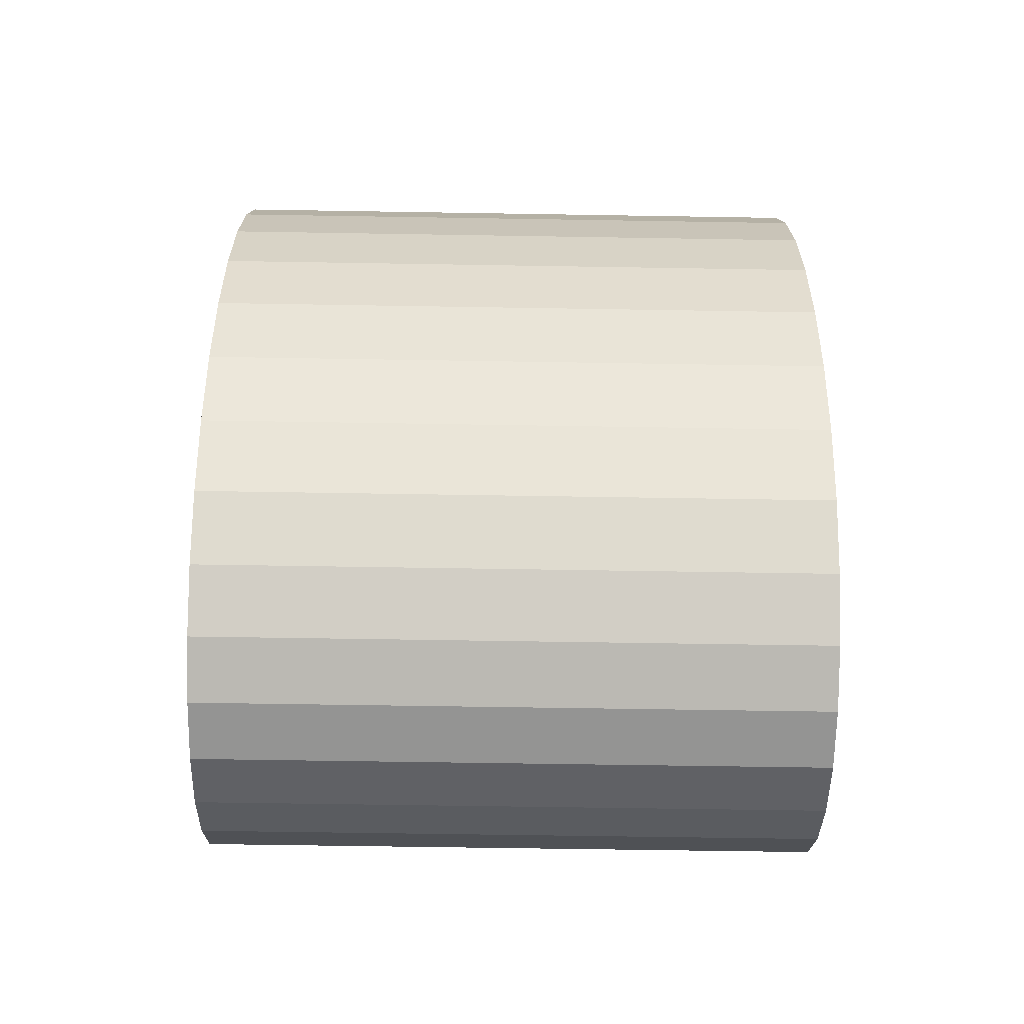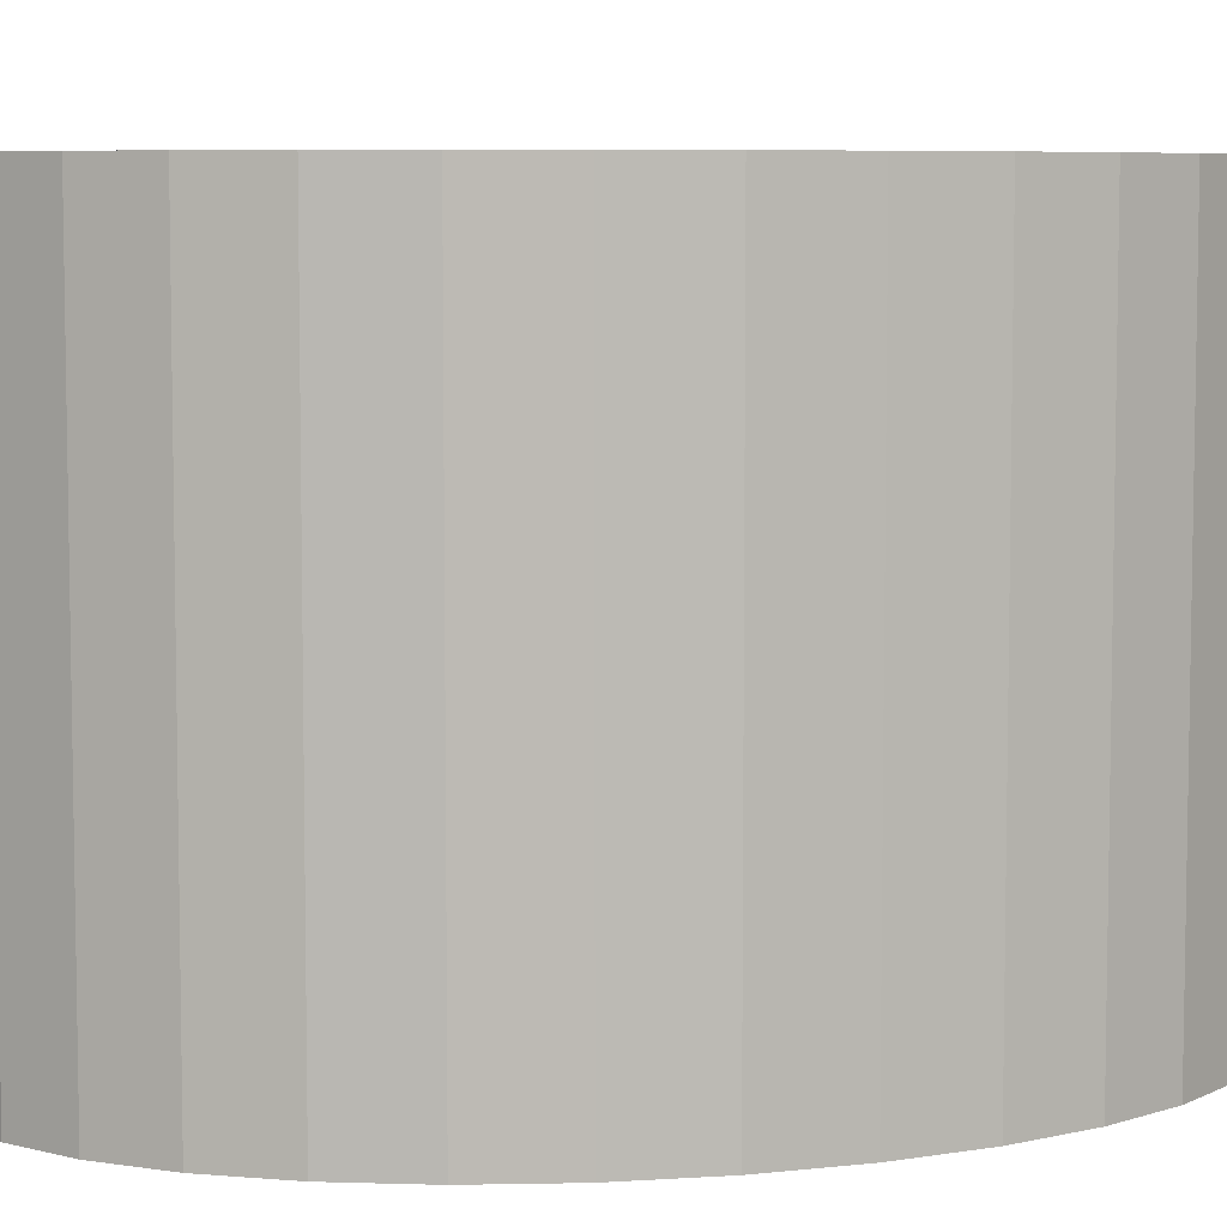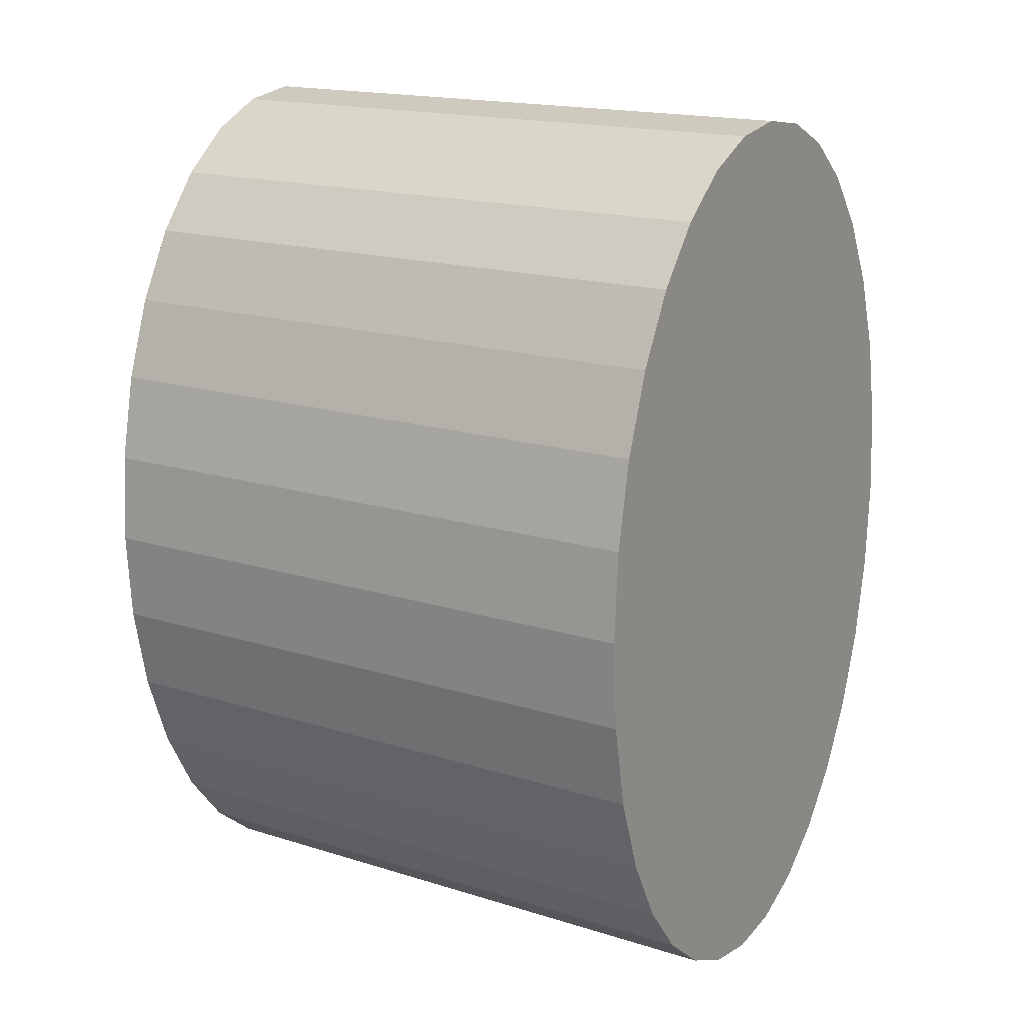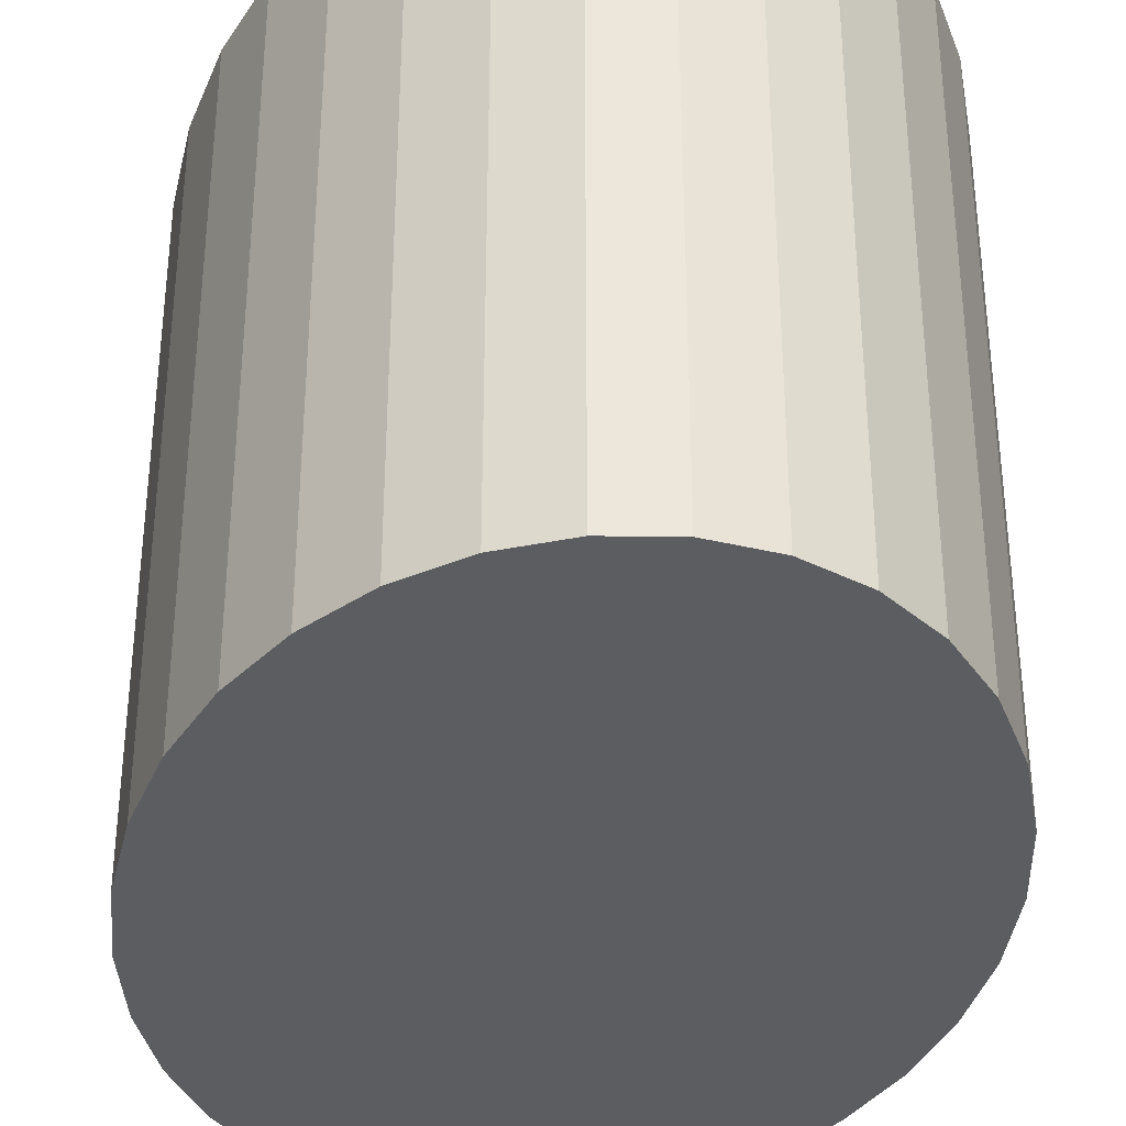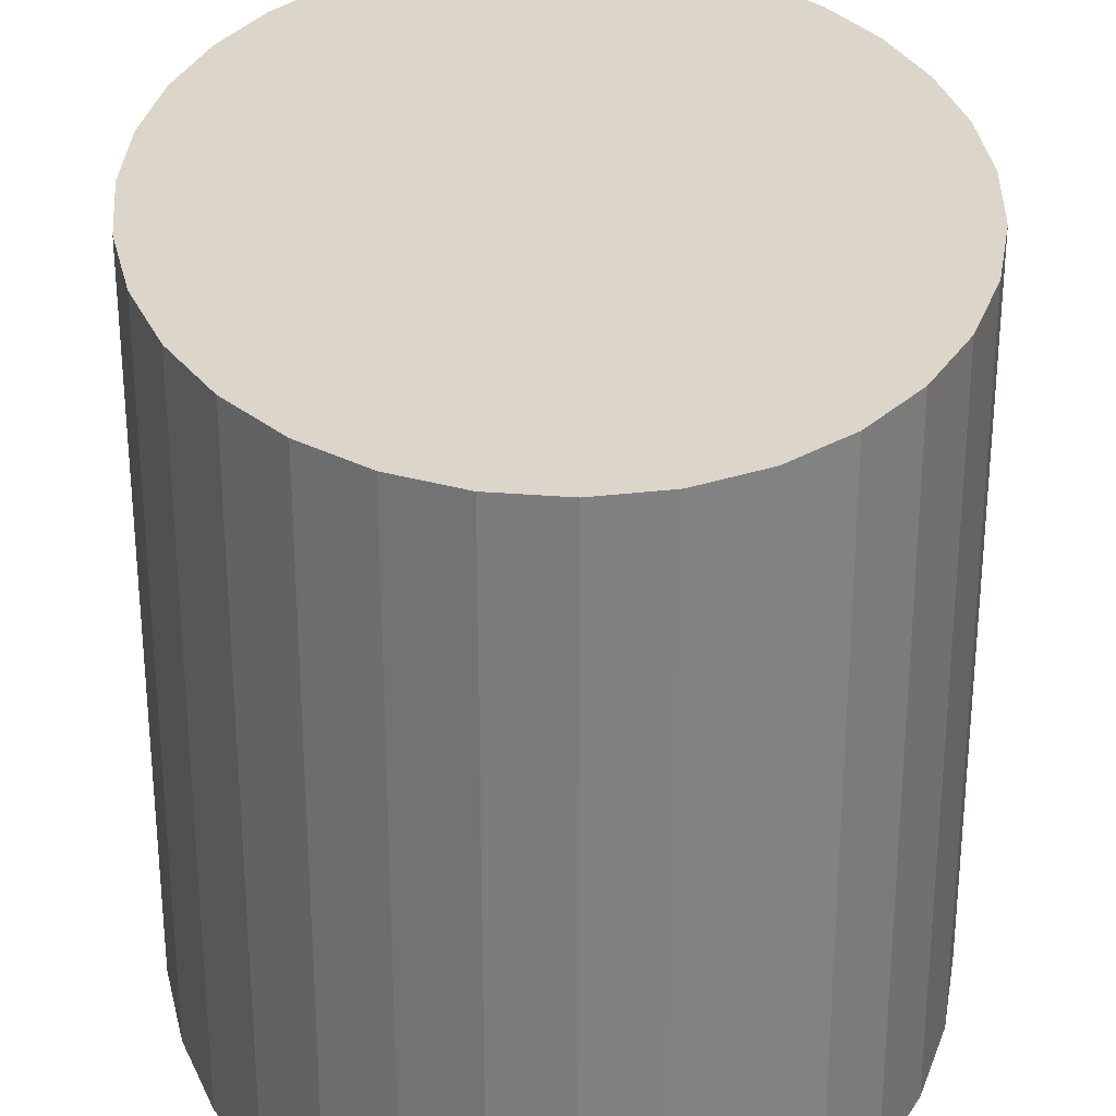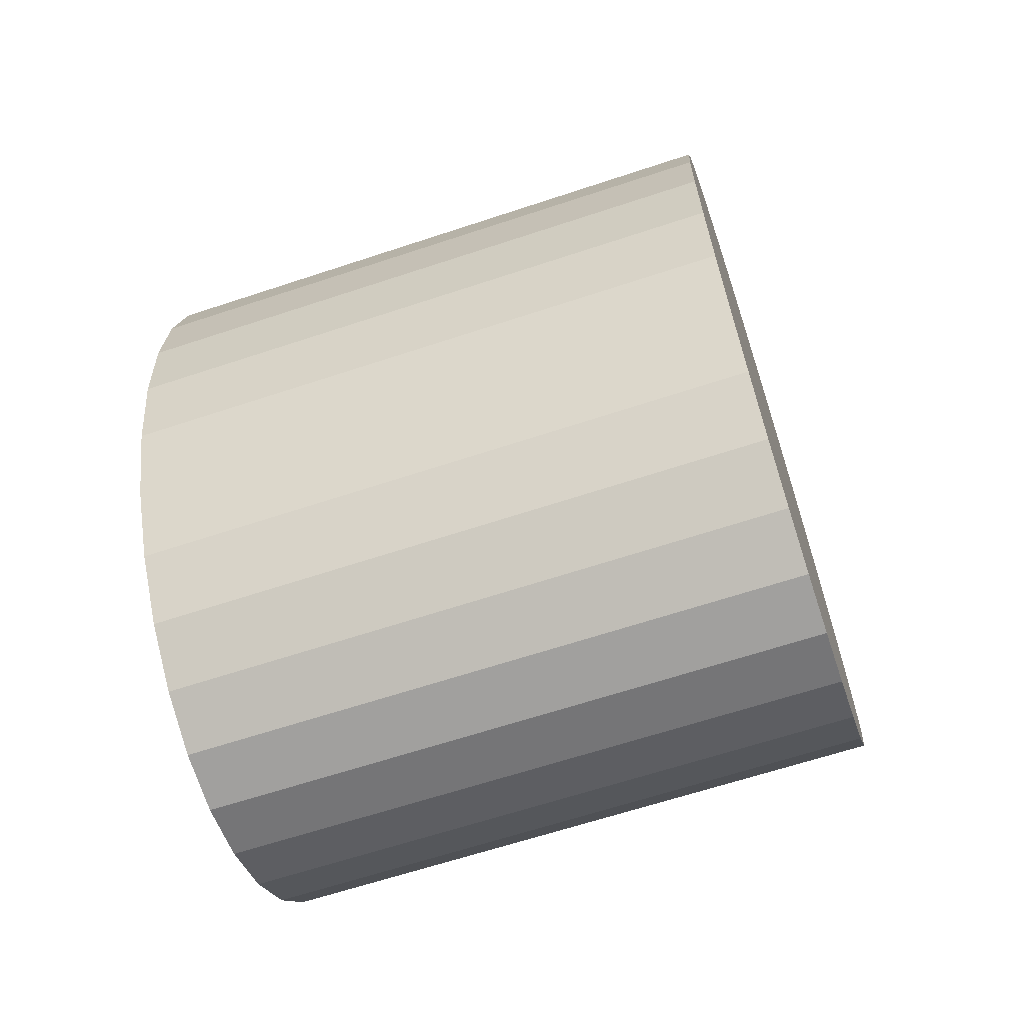
<metadata>
{"format":"obj","ext":"obj","renderer":"f3d","projection":"perspective","resolution":1024,"background":"white","views":[{"elev":-58.6,"azim":-91.0,"up":"+Z"},{"elev":6.6,"azim":75.4,"up":"+Y"},{"elev":17.2,"azim":122.1,"up":"+Z"},{"elev":-35.6,"azim":170.7,"up":"+Y"},{"elev":30.1,"azim":-1.6,"up":"+Y"},{"elev":-64.3,"azim":108.5,"up":"+Z"}]}
</metadata>
<code>
o Цилиндр
v 0 -1 -1.5
v 0 1 -1.5
v 0.1951 -1 -1.471
v 0.1951 1 -1.471
v 0.3827 -1 -1.386
v 0.3827 1 -1.386
v 0.5556 -1 -1.247
v 0.5556 1 -1.247
v 0.7071 -1 -1.061
v 0.7071 1 -1.061
v 0.8315 -1 -0.8334
v 0.8315 1 -0.8334
v 0.9239 -1 -0.574
v 0.9239 1 -0.574
v 0.9808 -1 -0.2926
v 0.9808 1 -0.2926
v 1 -1 0
v 1 1 0
v 0.9808 -1 0.2926
v 0.9808 1 0.2926
v 0.9239 -1 0.574
v 0.9239 1 0.574
v 0.8315 -1 0.8334
v 0.8315 1 0.8334
v 0.7071 -1 1.061
v 0.7071 1 1.061
v 0.5556 -1 1.247
v 0.5556 1 1.247
v 0.3827 -1 1.386
v 0.3827 1 1.386
v 0.1951 -1 1.471
v 0.1951 1 1.471
v 0 -1 1.5
v 0 1 1.5
v -0.1951 -1 1.471
v -0.1951 1 1.471
v -0.3827 -1 1.386
v -0.3827 1 1.386
v -0.5556 -1 1.247
v -0.5556 1 1.247
v -0.7071 -1 1.061
v -0.7071 1 1.061
v -0.8315 -1 0.8334
v -0.8315 1 0.8334
v -0.9239 -1 0.574
v -0.9239 1 0.574
v -0.9808 -1 0.2926
v -0.9808 1 0.2926
v -1 -1 0
v -1 1 0
v -0.9808 -1 -0.2926
v -0.9808 1 -0.2926
v -0.9239 -1 -0.574
v -0.9239 1 -0.574
v -0.8315 -1 -0.8334
v -0.8315 1 -0.8334
v -0.7071 -1 -1.061
v -0.7071 1 -1.061
v -0.5556 -1 -1.247
v -0.5556 1 -1.247
v -0.3827 -1 -1.386
v -0.3827 1 -1.386
v -0.1951 -1 -1.471
v -0.1951 1 -1.471
f 1 2 4 3
f 3 4 6 5
f 5 6 8 7
f 7 8 10 9
f 9 10 12 11
f 11 12 14 13
f 13 14 16 15
f 15 16 18 17
f 17 18 20 19
f 19 20 22 21
f 21 22 24 23
f 23 24 26 25
f 25 26 28 27
f 27 28 30 29
f 29 30 32 31
f 31 32 34 33
f 33 34 36 35
f 35 36 38 37
f 37 38 40 39
f 39 40 42 41
f 41 42 44 43
f 43 44 46 45
f 45 46 48 47
f 47 48 50 49
f 49 50 52 51
f 51 52 54 53
f 53 54 56 55
f 55 56 58 57
f 57 58 60 59
f 59 60 62 61
f 4 2 64 62 60 58 56 54 52 50 48 46 44 42 40 38 36 34 32 30 28 26 24 22 20 18 16 14 12 10 8 6
f 61 62 64 63
f 63 64 2 1
f 1 3 5 7 9 11 13 15 17 19 21 23 25 27 29 31 33 35 37 39 41 43 45 47 49 51 53 55 57 59 61 63

</code>
